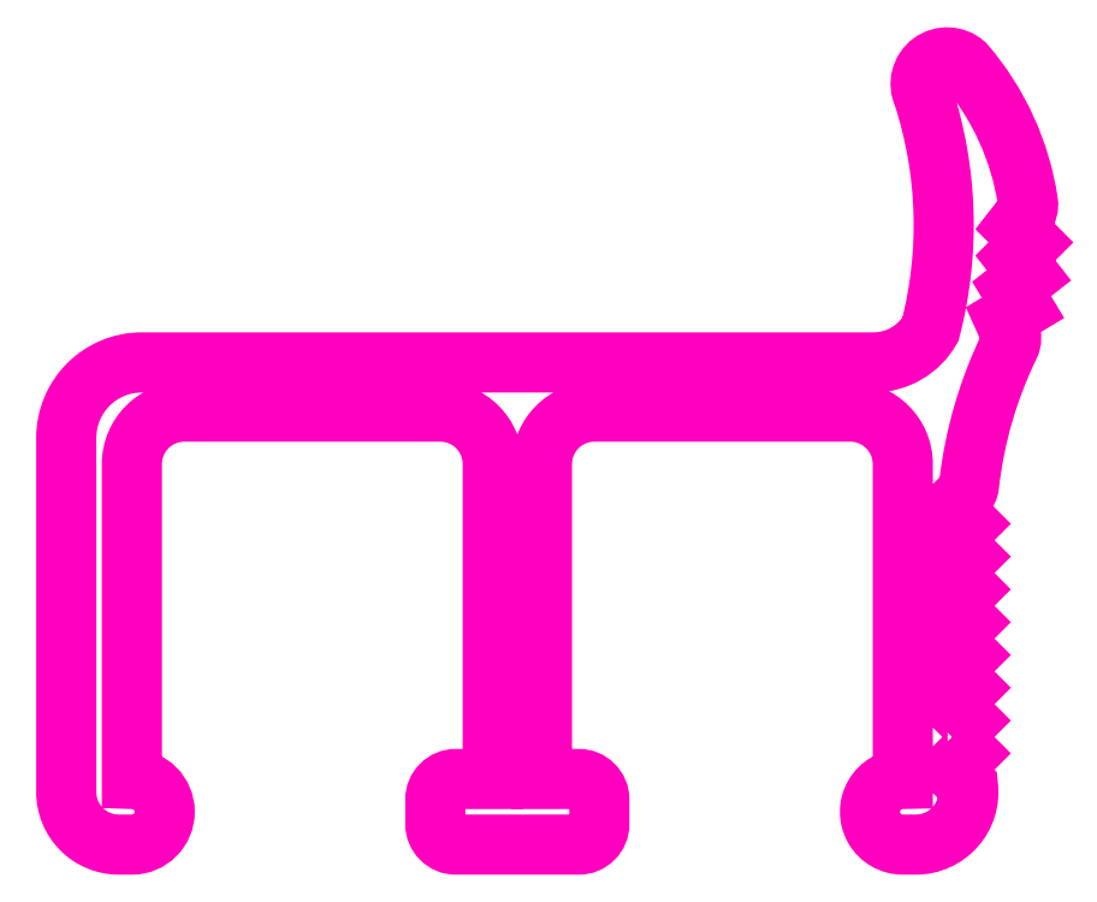
<metadata>
{"format":"dxf","ext":"dxf","renderer":"ezdxf+matplotlib","layout":"modelspace","background":"white","min_lineweight":24,"dpi":150}
</metadata>
<code>
0
SECTION
2
ENTITIES
0
POLYLINE
8
ANA
66
     1
10
0
20
0
30
0
70
     1
0
VERTEX
8
ANA
10
968.6
20
798.8
30
0
0
VERTEX
8
ANA
10
969.1
20
799.3
30
0
0
VERTEX
8
ANA
10
968.6
20
799.8
30
0
0
VERTEX
8
ANA
10
969.1
20
800.3
30
0
0
VERTEX
8
ANA
10
968.6
20
800.8
30
0
0
VERTEX
8
ANA
10
969.1
20
801.3
30
0
0
VERTEX
8
ANA
10
968.6
20
801.8
30
0
0
VERTEX
8
ANA
10
969.1
20
802.3
30
0
0
VERTEX
8
ANA
10
968.6
20
802.8
30
0
0
VERTEX
8
ANA
10
969.1
20
803.3
30
0
0
VERTEX
8
ANA
10
968.6
20
803.8
30
0
0
VERTEX
8
ANA
10
969.1
20
804.3
30
0
0
VERTEX
8
ANA
10
968.6
20
804.8
30
0
0
VERTEX
8
ANA
10
969.1
20
805.3
30
0
0
VERTEX
8
ANA
10
968.6
20
805.8
30
0
0
VERTEX
8
ANA
10
969
20
806.1
30
0
42
0.1701
0
VERTEX
8
ANA
10
969.1
20
806.4
30
0
42
-0.0855
0
VERTEX
8
ANA
10
970.3
20
810.7
30
0
42
0.2225
0
VERTEX
8
ANA
10
970.3
20
811.1
30
0
0
VERTEX
8
ANA
10
970.2
20
811.5
30
0
0
VERTEX
8
ANA
10
970.7
20
811.9
30
0
0
VERTEX
8
ANA
10
970.4
20
812.4
30
0
0
VERTEX
8
ANA
10
970.9
20
812.8
30
0
0
VERTEX
8
ANA
10
970.5
20
813.4
30
0
0
VERTEX
8
ANA
10
971
20
813.9
30
0
0
VERTEX
8
ANA
10
970.5
20
814.3
30
0
0
VERTEX
8
ANA
10
970.8
20
814.7
30
0
42
0.2057
0
VERTEX
8
ANA
10
970.9
20
815.1
30
0
42
0.1418
0
VERTEX
8
ANA
10
969
20
819.3
30
0
42
0.8145
0
VERTEX
8
ANA
10
967.7
20
818.3
30
0
42
-0.143
0
VERTEX
8
ANA
10
967.9
20
811.2
30
0
42
-0.2693
0
VERTEX
8
ANA
10
966.2
20
810.2
30
0
0
VERTEX
8
ANA
10
943.9
20
810.2
30
0
42
0.4142
0
VERTEX
8
ANA
10
941.6
20
807.9
30
0
0
VERTEX
8
ANA
10
941.6
20
797.1
30
0
42
0.4142
0
VERTEX
8
ANA
10
943.2
20
795.5
30
0
0
VERTEX
8
ANA
10
943.6
20
795.5
30
0
42
1
0
VERTEX
8
ANA
10
943.6
20
797.5
30
0
0
VERTEX
8
ANA
10
943.6
20
807.1
30
0
42
-0.4142
0
VERTEX
8
ANA
10
945.2
20
808.7
30
0
0
VERTEX
8
ANA
10
953
20
808.7
30
0
42
-0.4142
0
VERTEX
8
ANA
10
954.6
20
807.1
30
0
0
VERTEX
8
ANA
10
954.6
20
797.5
30
0
0
VERTEX
8
ANA
10
953.5
20
797.5
30
0
42
0.4142
0
VERTEX
8
ANA
10
952.8
20
796.9
30
0
0
VERTEX
8
ANA
10
952.8
20
796.1
30
0
42
0.4142
0
VERTEX
8
ANA
10
953.5
20
795.5
30
0
0
VERTEX
8
ANA
10
957.2
20
795.5
30
0
42
0.4142
0
VERTEX
8
ANA
10
957.8
20
796.1
30
0
0
VERTEX
8
ANA
10
957.8
20
796.9
30
0
42
0.4142
0
VERTEX
8
ANA
10
957.2
20
797.5
30
0
0
VERTEX
8
ANA
10
956.1
20
797.5
30
0
0
VERTEX
8
ANA
10
956.1
20
807.1
30
0
42
-0.4142
0
VERTEX
8
ANA
10
957.7
20
808.7
30
0
0
VERTEX
8
ANA
10
965.5
20
808.7
30
0
42
-0.4142
0
VERTEX
8
ANA
10
967.1
20
807.1
30
0
0
VERTEX
8
ANA
10
967.1
20
797.5
30
0
0
VERTEX
8
ANA
10
967.1
20
797.5
30
0
42
1
0
VERTEX
8
ANA
10
967.1
20
795.5
30
0
0
VERTEX
8
ANA
10
967.5
20
795.5
30
0
42
0.45
0
VERTEX
8
ANA
10
969.1
20
797.3
30
0
0
VERTEX
8
ANA
10
968.6
20
797.8
30
0
0
VERTEX
8
ANA
10
969.1
20
798.3
30
0
0
SEQEND
8
ANA
0
ENDSEC
0
EOF

</code>
